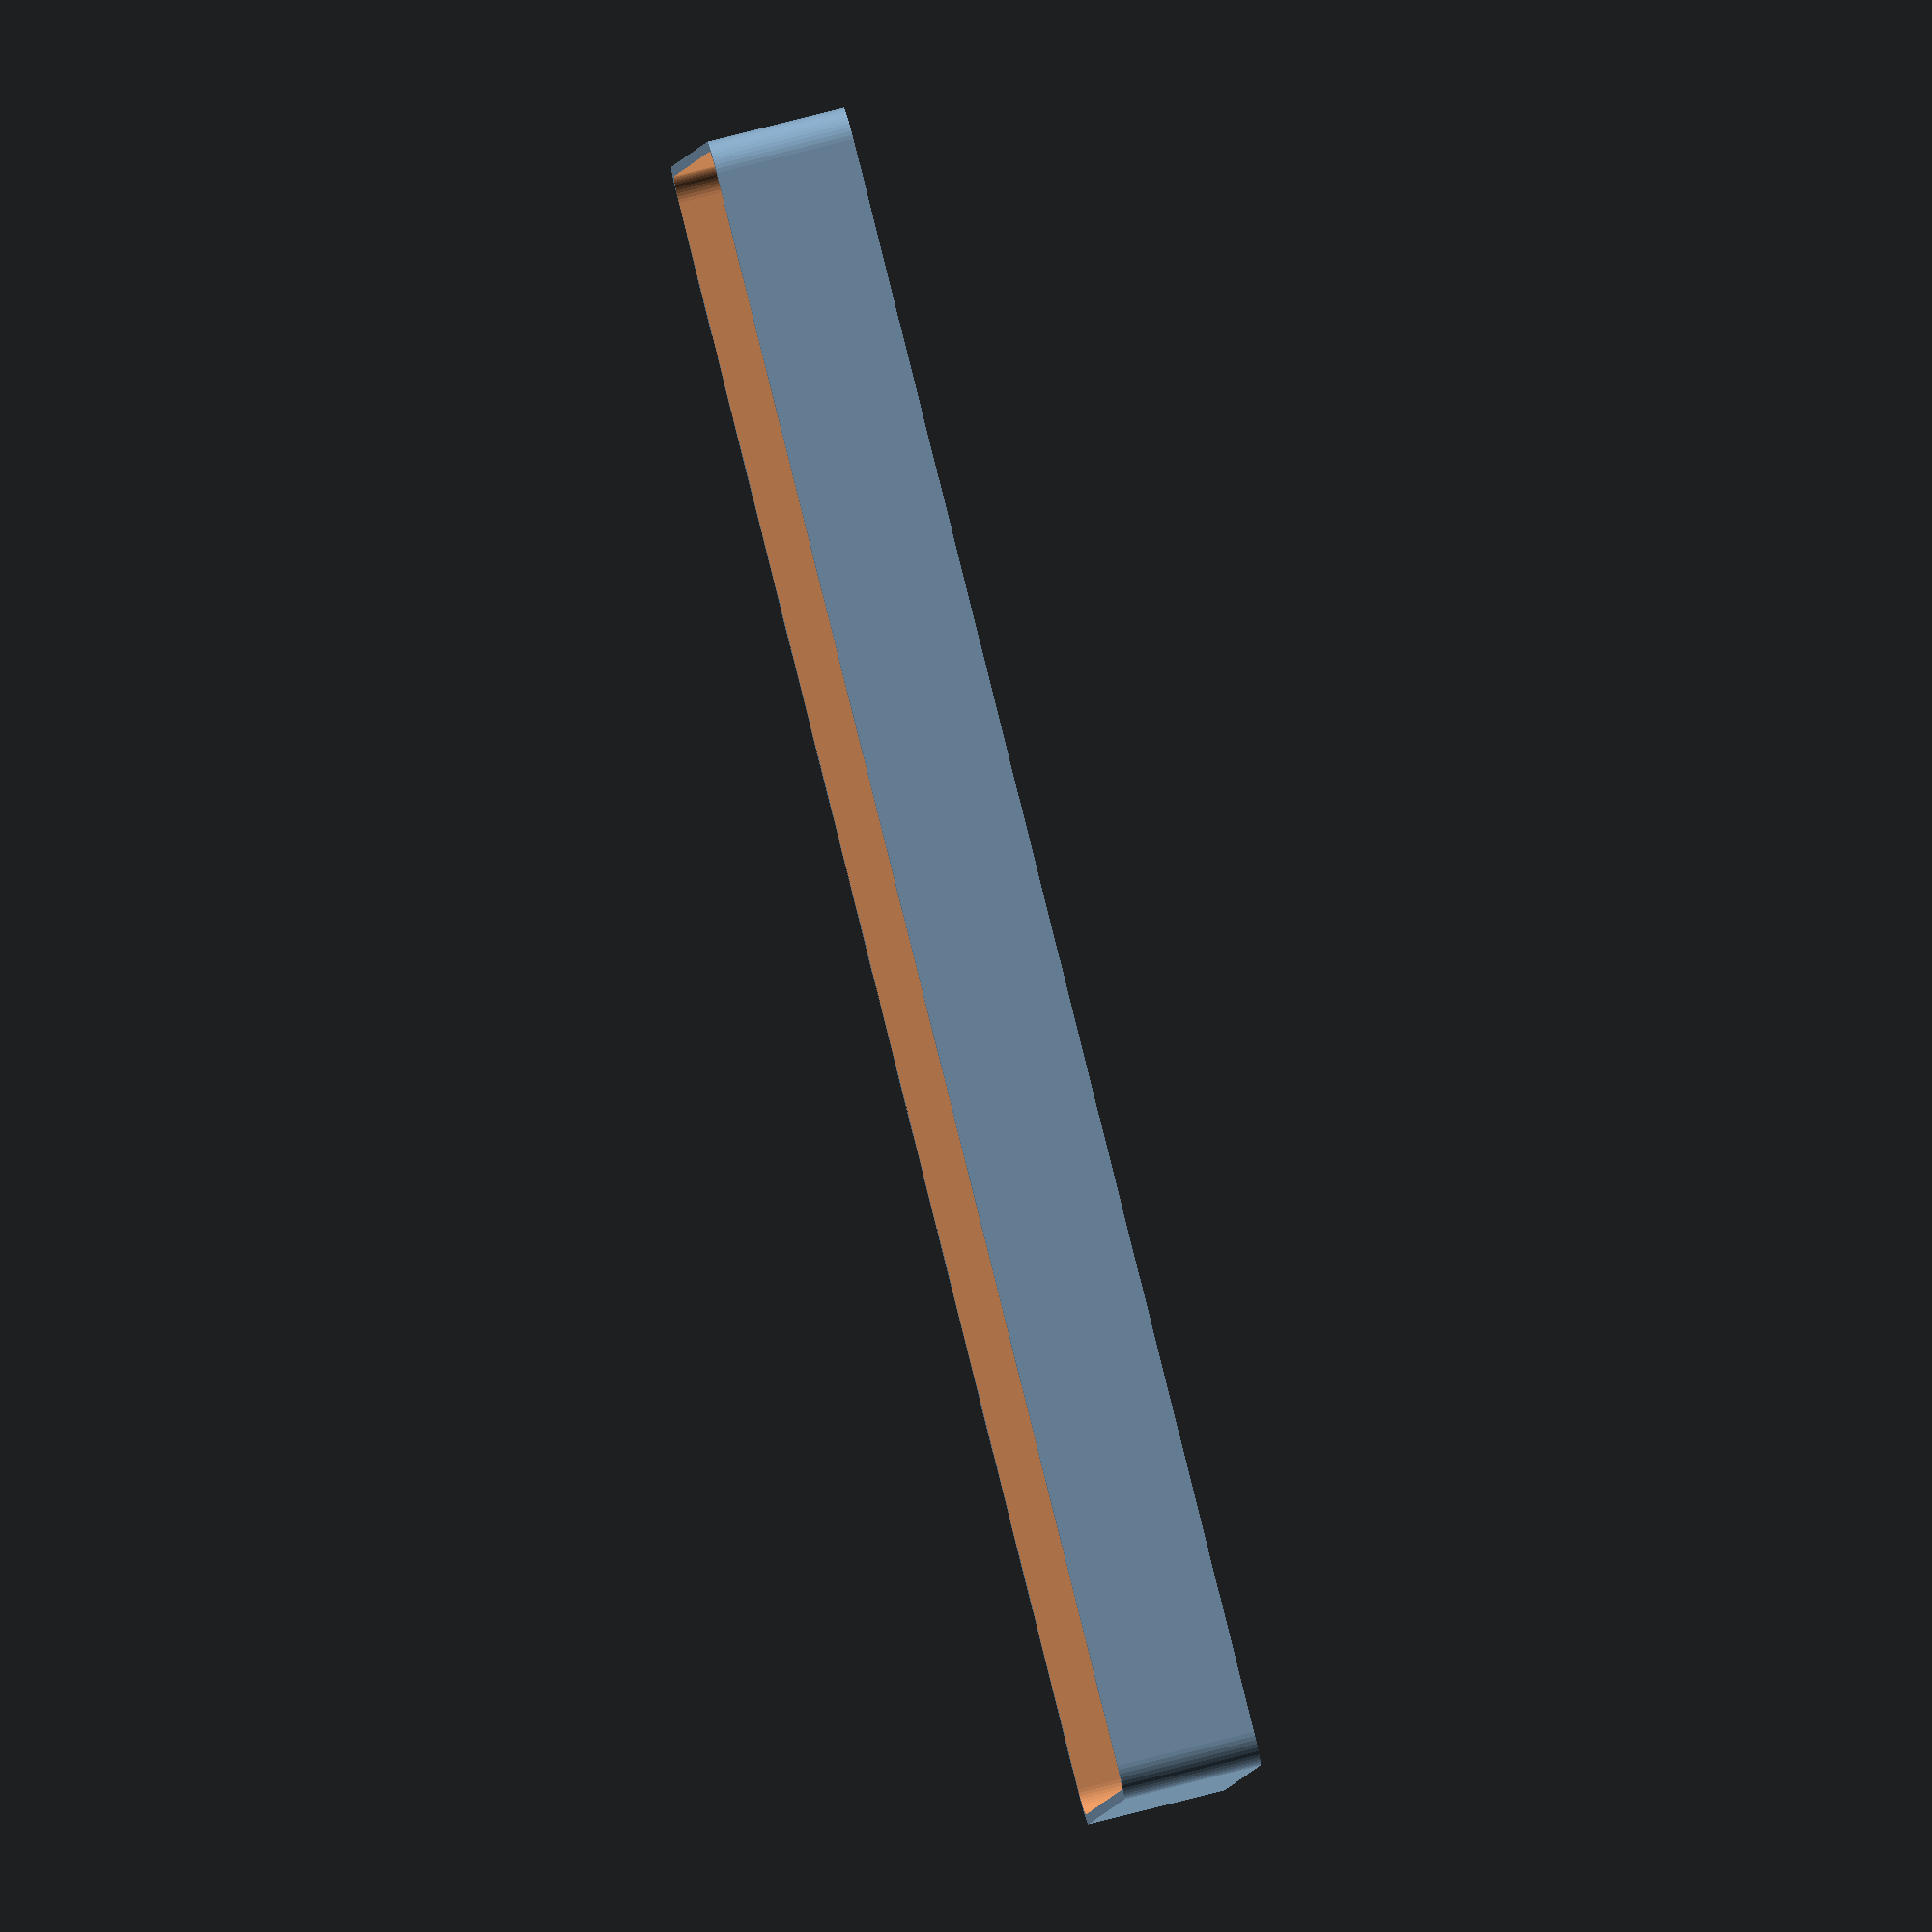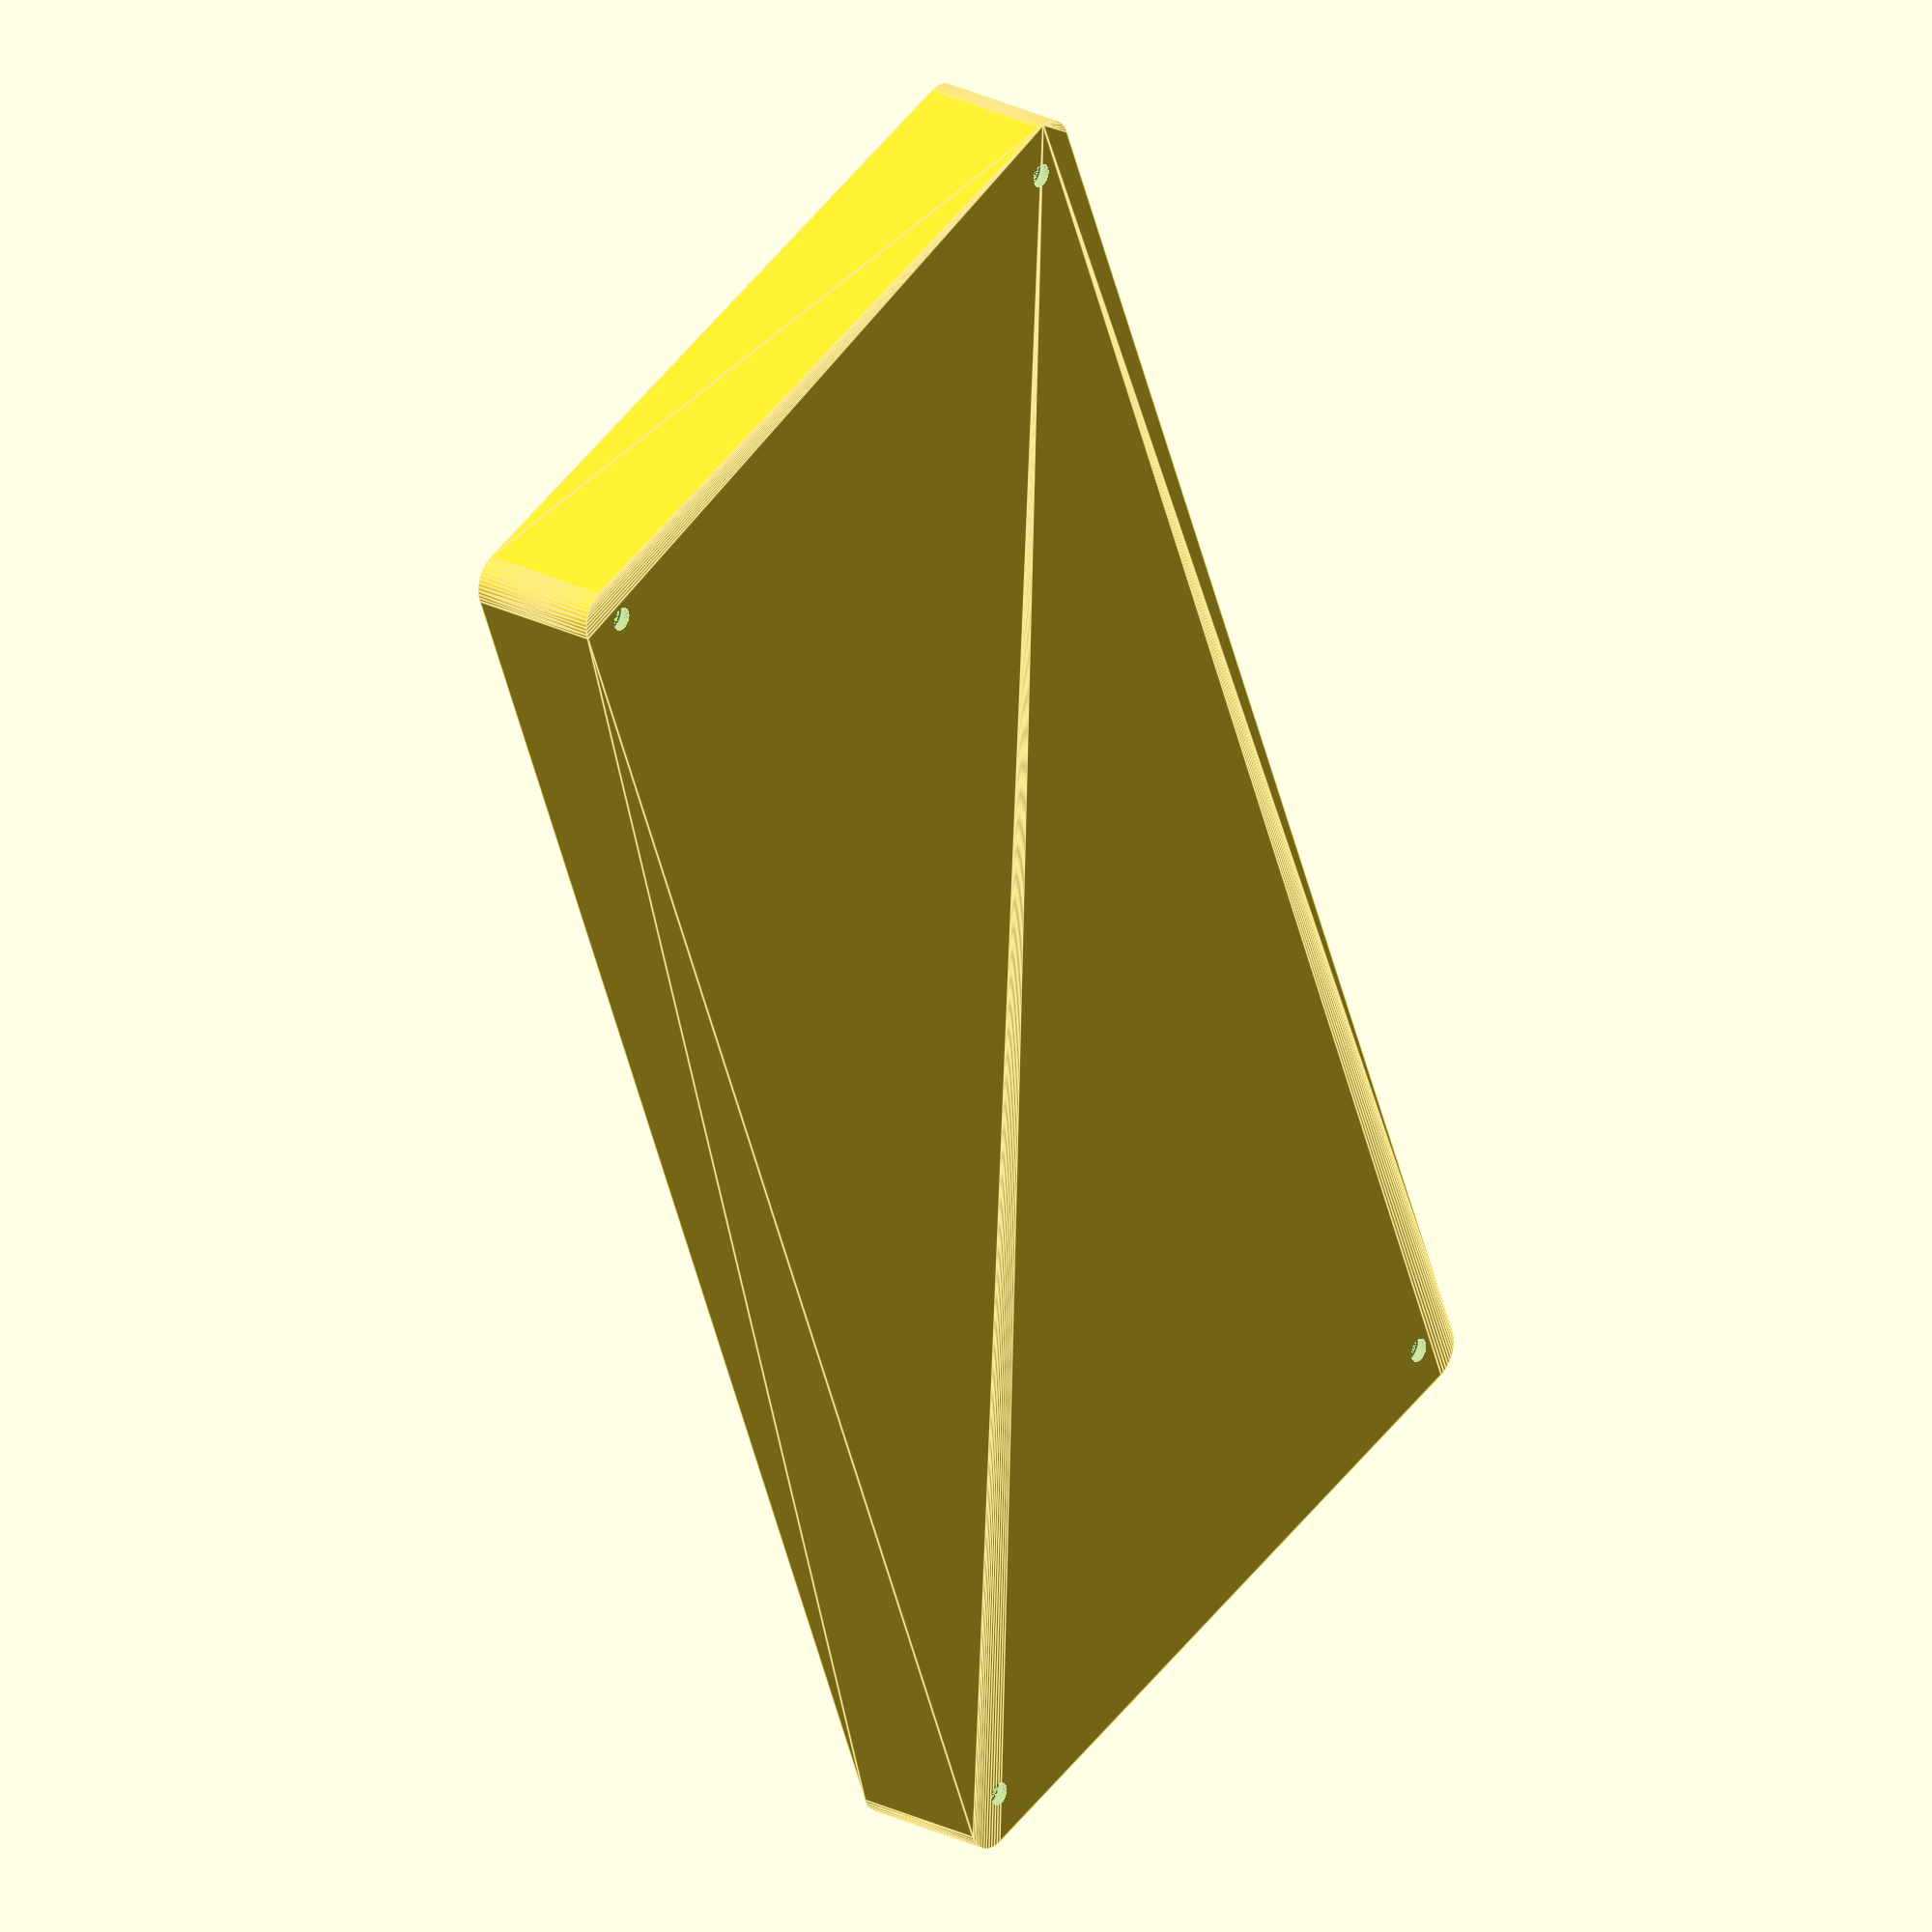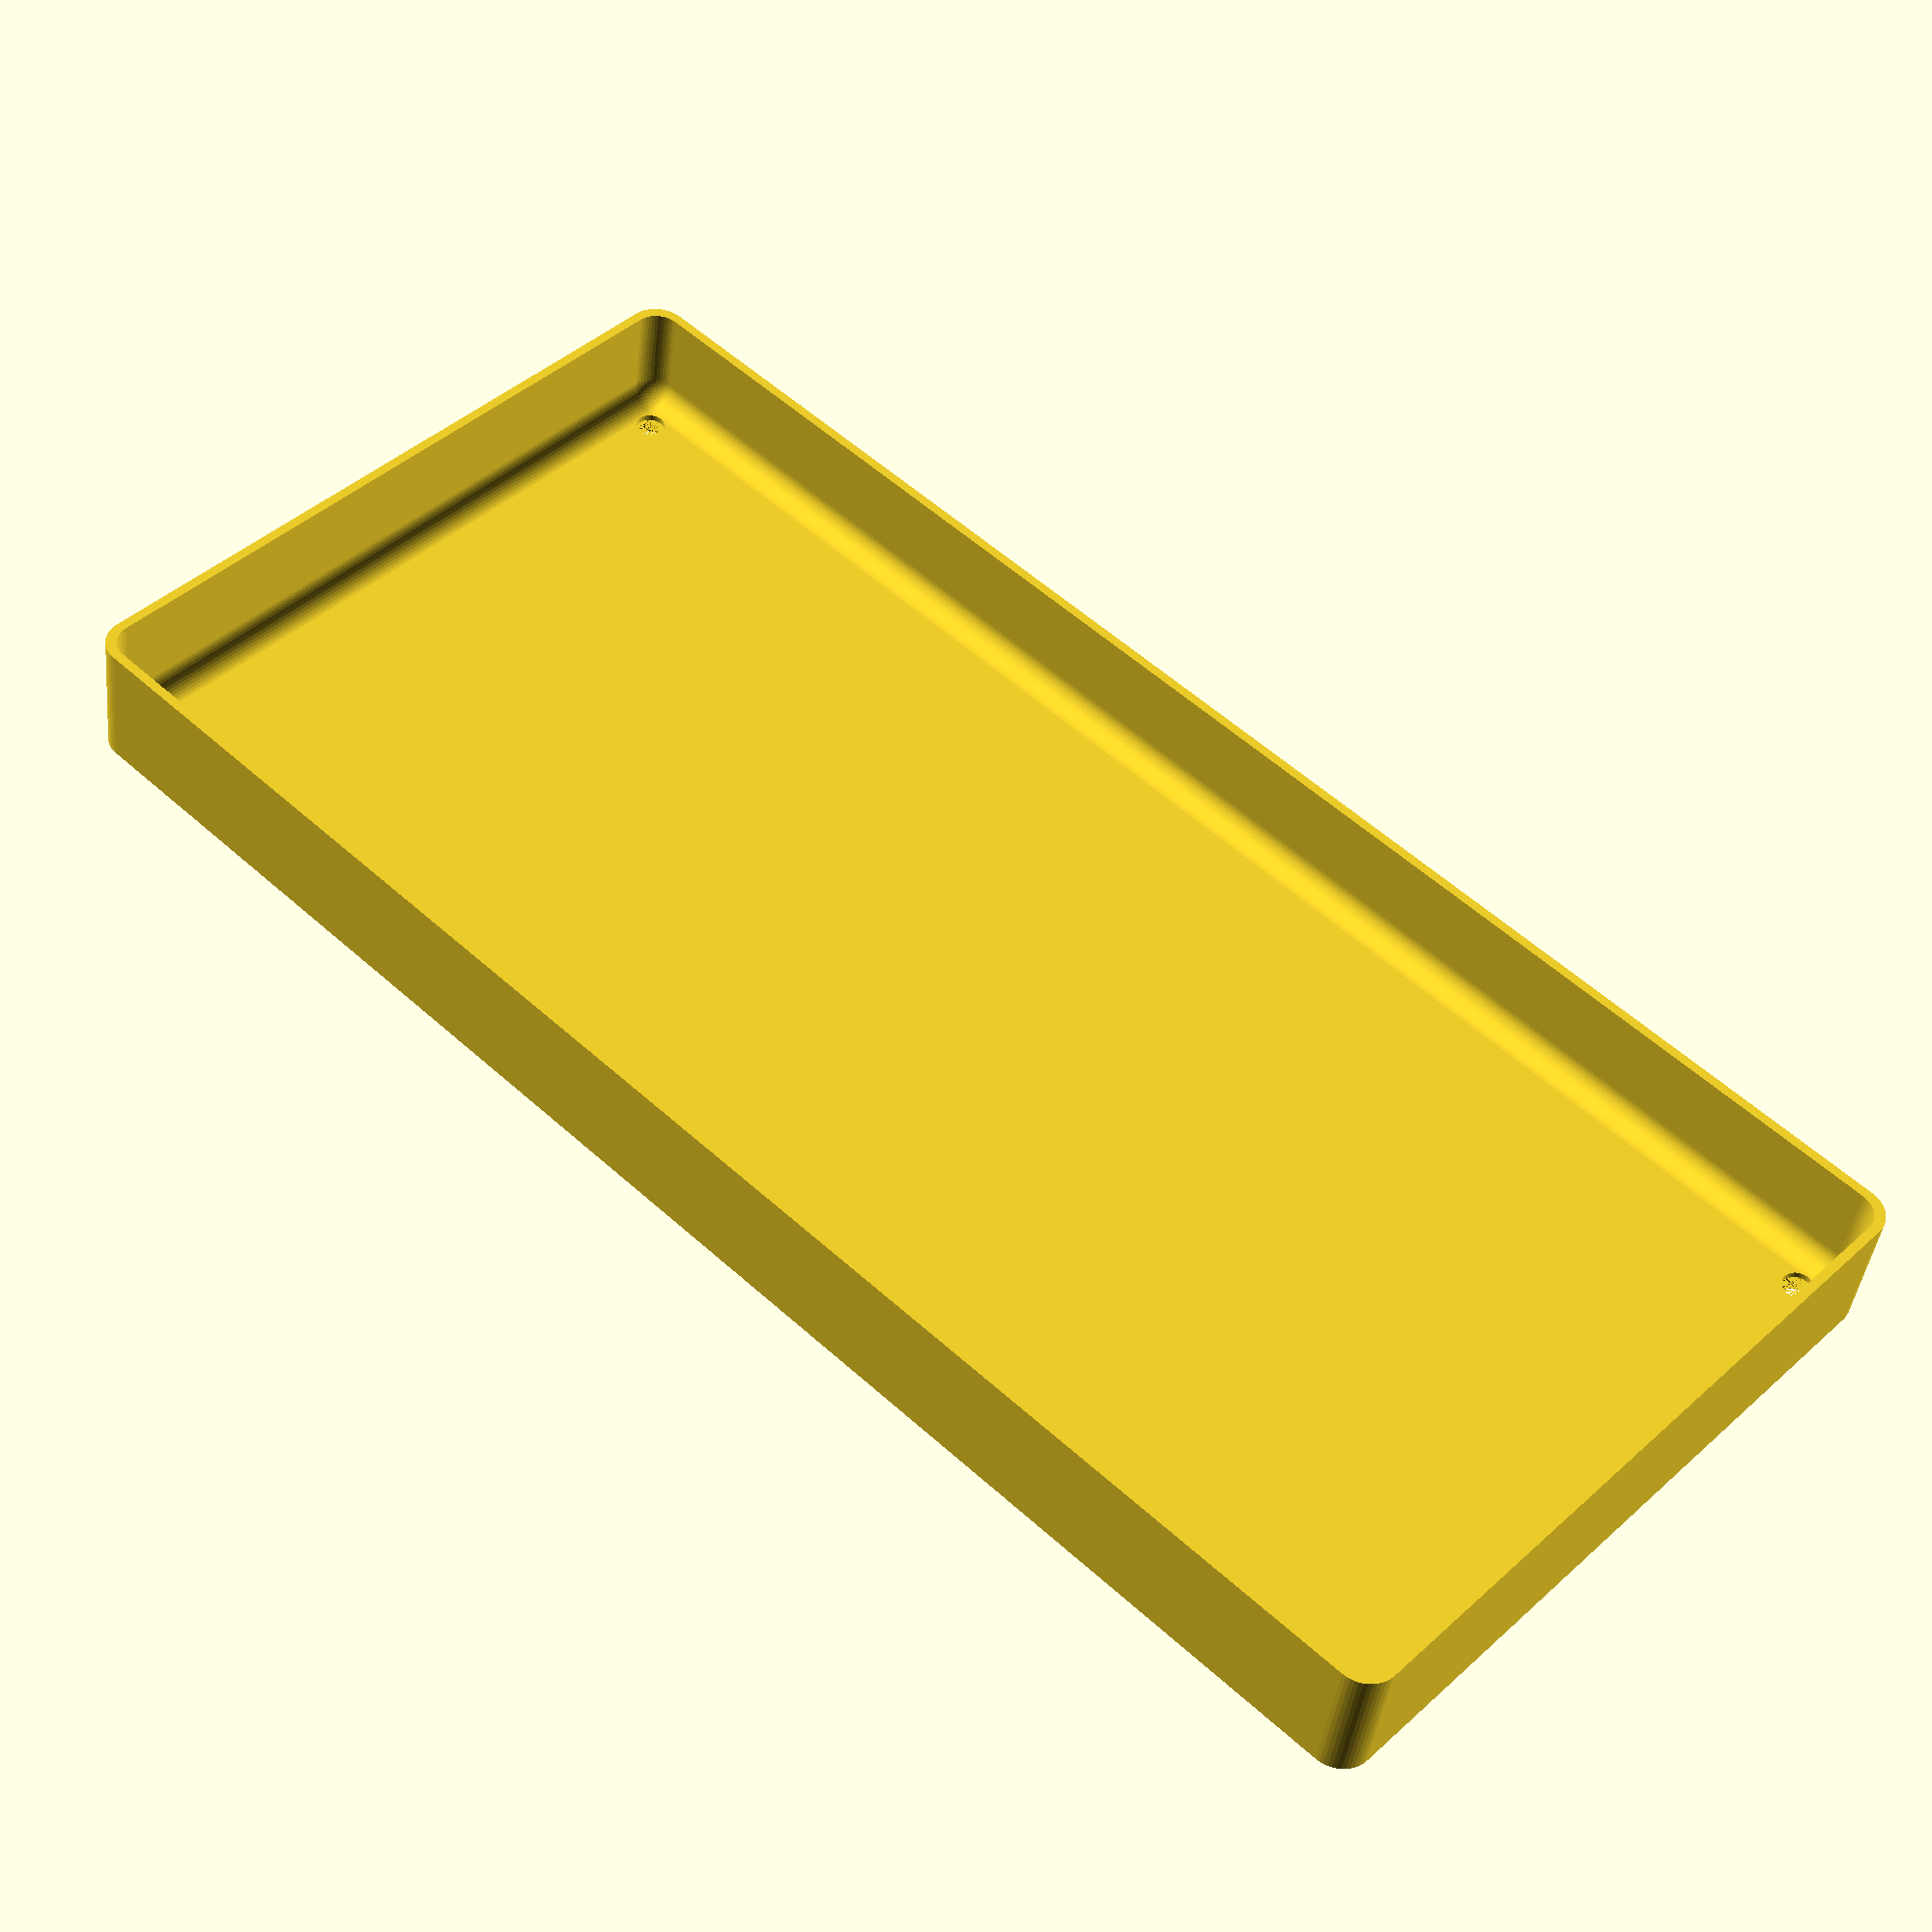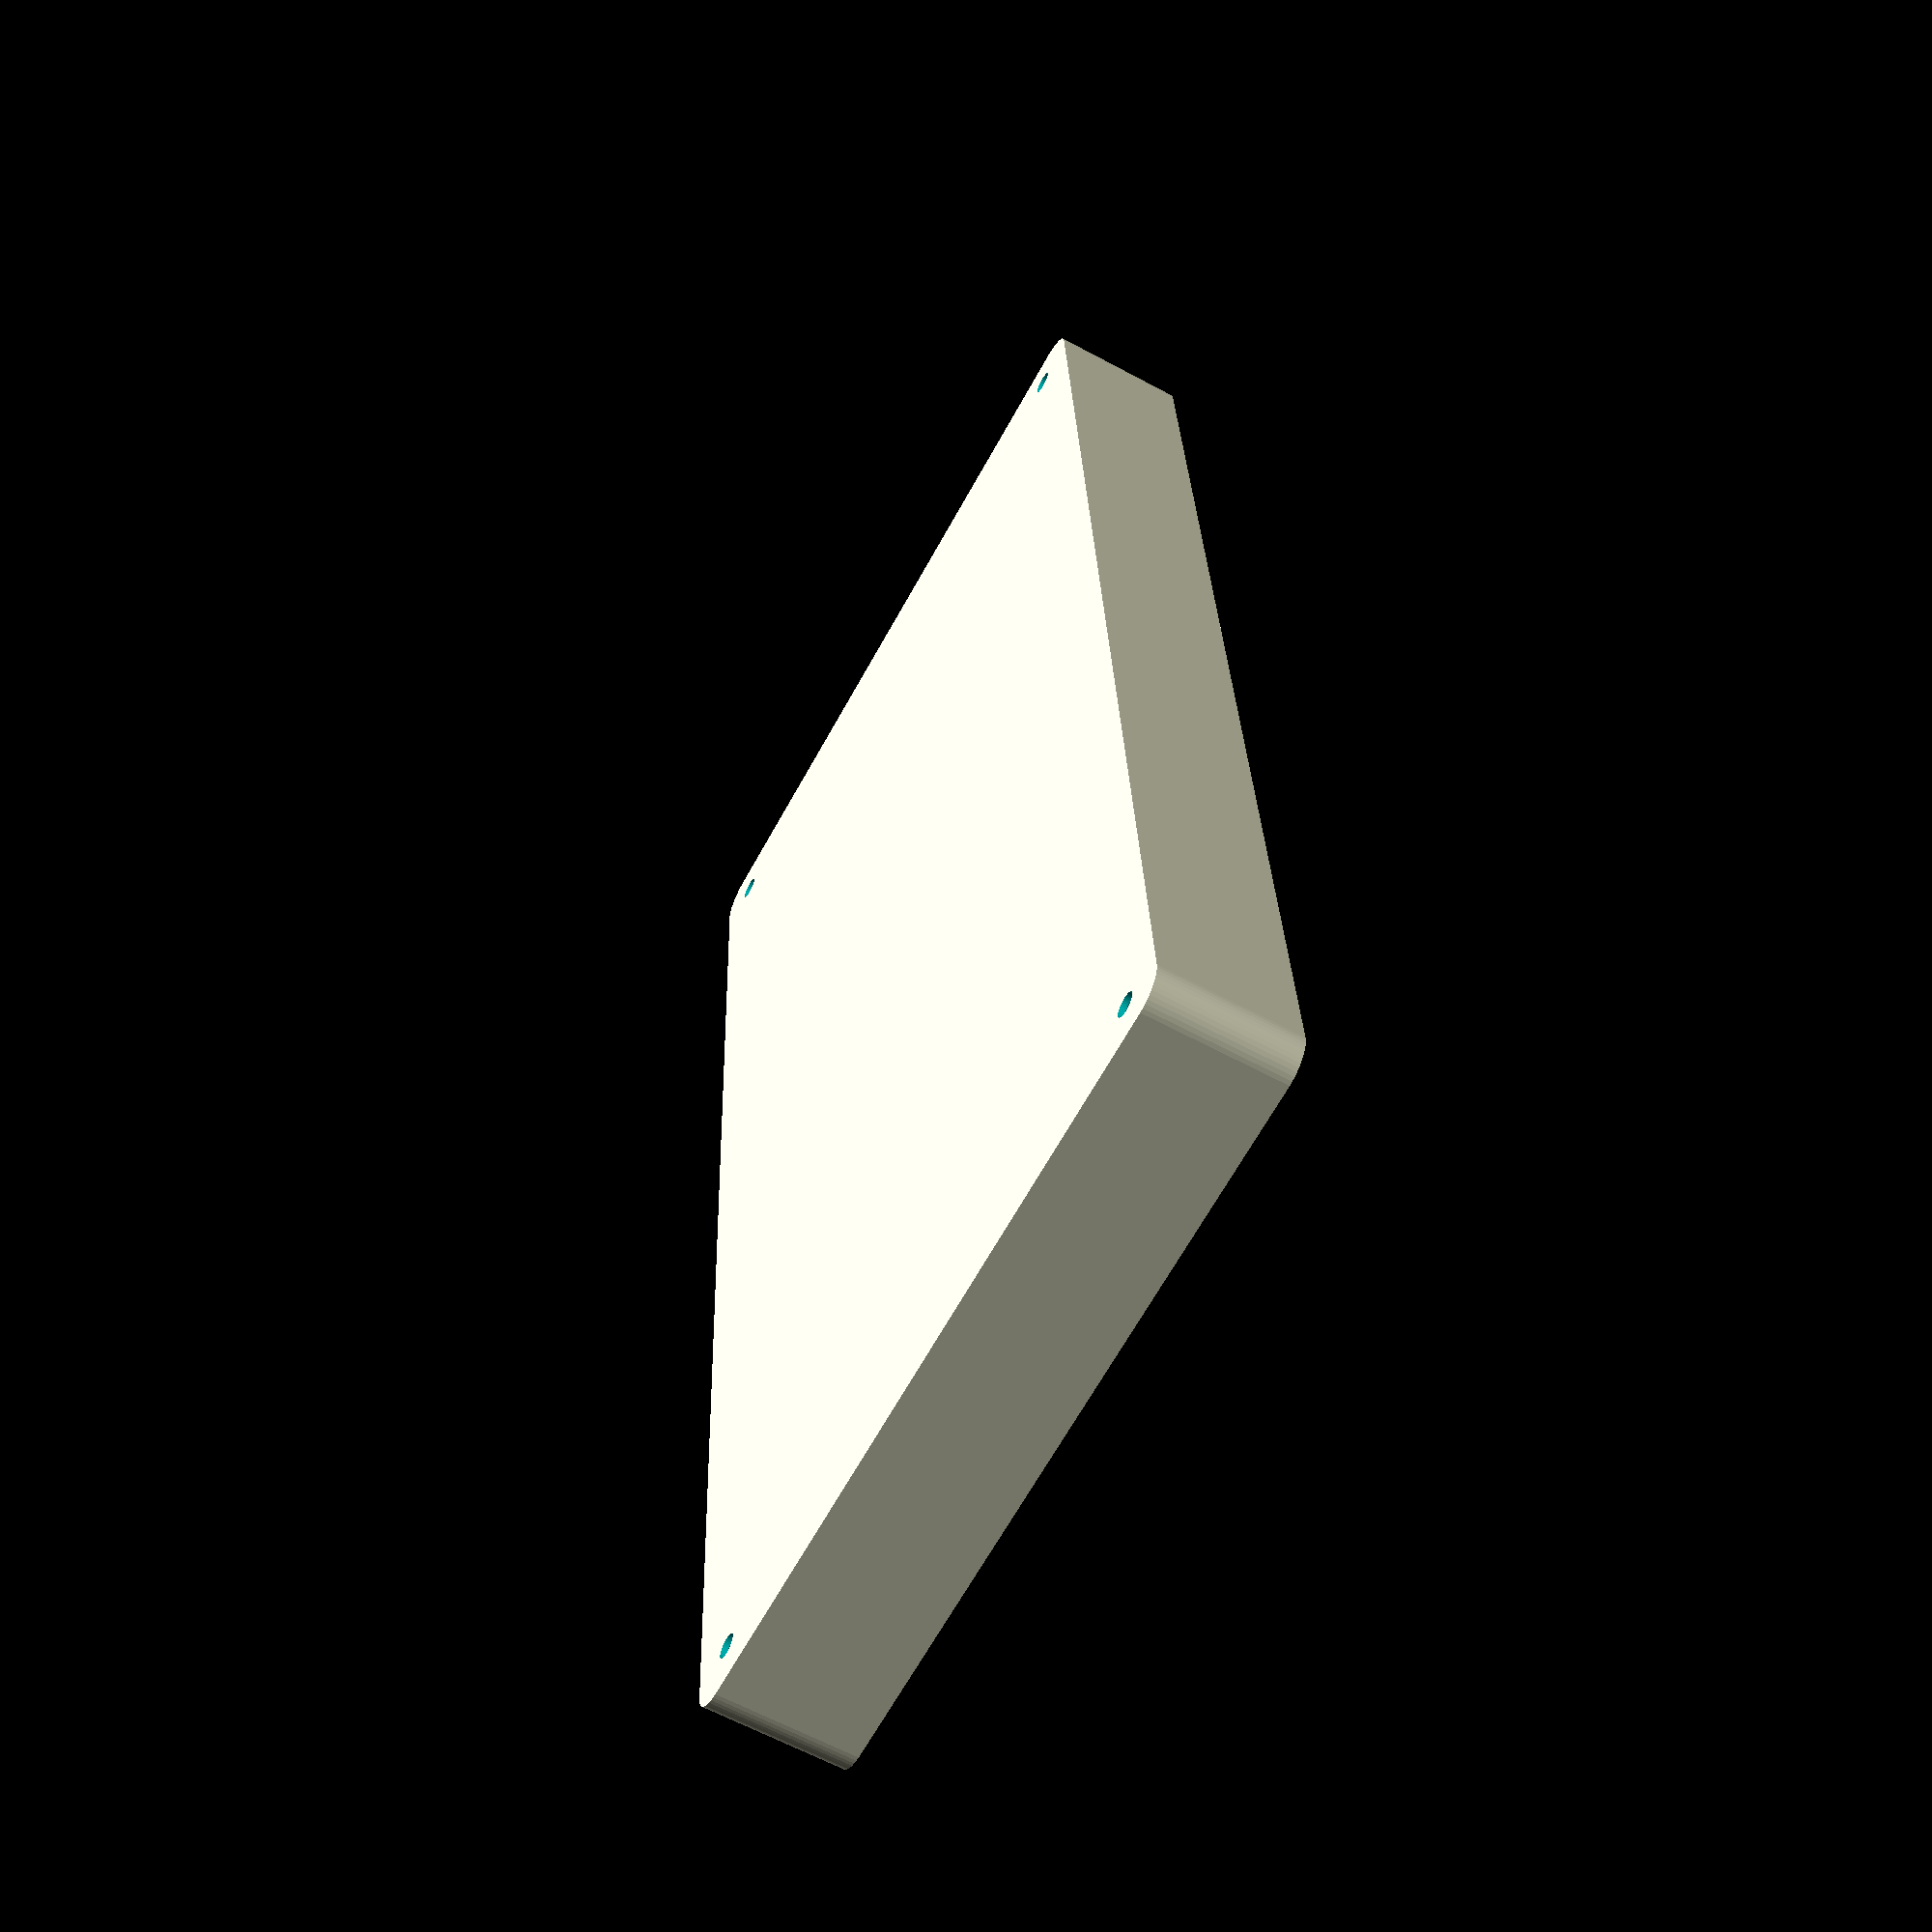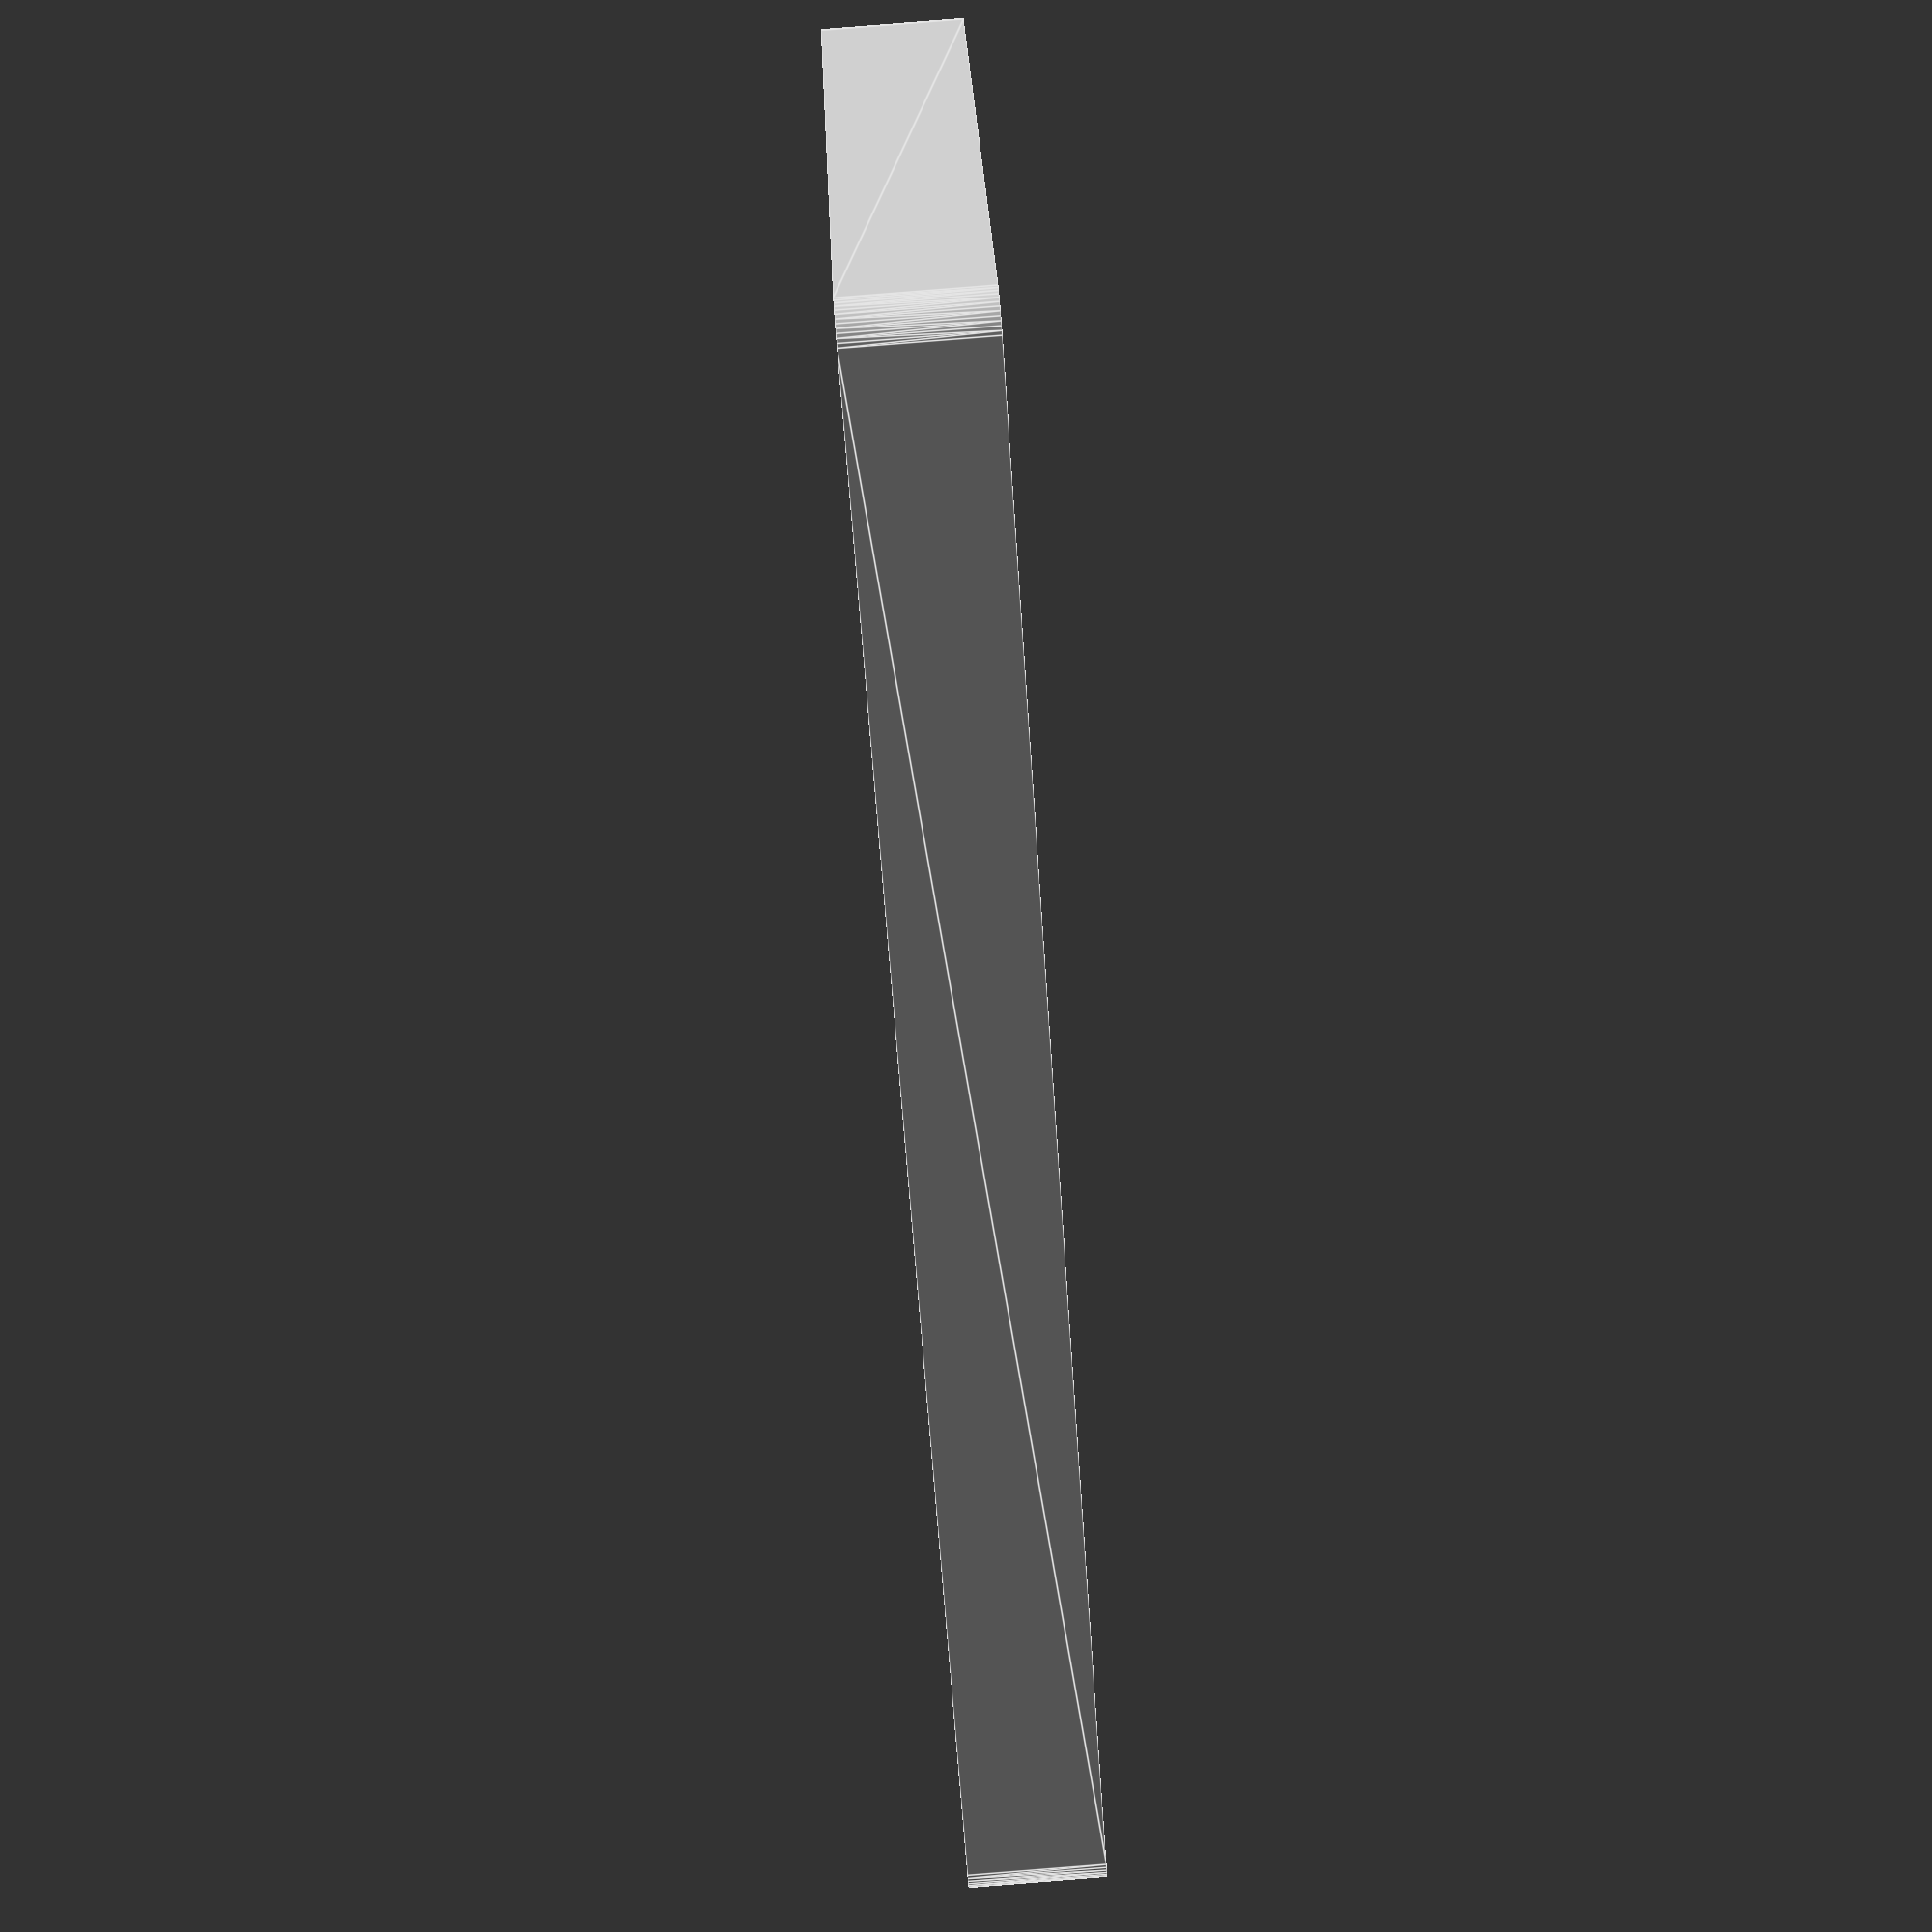
<openscad>
$fn = 50;


difference() {
	union() {
		hull() {
			translate(v = [-55.0000000000, 122.5000000000, 0]) {
				cylinder(h = 21, r = 5);
			}
			translate(v = [55.0000000000, 122.5000000000, 0]) {
				cylinder(h = 21, r = 5);
			}
			translate(v = [-55.0000000000, -122.5000000000, 0]) {
				cylinder(h = 21, r = 5);
			}
			translate(v = [55.0000000000, -122.5000000000, 0]) {
				cylinder(h = 21, r = 5);
			}
		}
	}
	union() {
		translate(v = [-52.5000000000, -120.0000000000, 2]) {
			rotate(a = [0, 0, 0]) {
				difference() {
					union() {
						translate(v = [0, 0, -1.7000000000]) {
							cylinder(h = 1.7000000000, r1 = 1.5000000000, r2 = 2.4000000000);
						}
						cylinder(h = 50, r = 2.4000000000);
						translate(v = [0, 0, -6.0000000000]) {
							cylinder(h = 6, r = 1.5000000000);
						}
						translate(v = [0, 0, -6.0000000000]) {
							cylinder(h = 6, r = 1.8000000000);
						}
						translate(v = [0, 0, -6.0000000000]) {
							cylinder(h = 6, r = 1.5000000000);
						}
					}
					union();
				}
			}
		}
		translate(v = [52.5000000000, -120.0000000000, 2]) {
			rotate(a = [0, 0, 0]) {
				difference() {
					union() {
						translate(v = [0, 0, -1.7000000000]) {
							cylinder(h = 1.7000000000, r1 = 1.5000000000, r2 = 2.4000000000);
						}
						cylinder(h = 50, r = 2.4000000000);
						translate(v = [0, 0, -6.0000000000]) {
							cylinder(h = 6, r = 1.5000000000);
						}
						translate(v = [0, 0, -6.0000000000]) {
							cylinder(h = 6, r = 1.8000000000);
						}
						translate(v = [0, 0, -6.0000000000]) {
							cylinder(h = 6, r = 1.5000000000);
						}
					}
					union();
				}
			}
		}
		translate(v = [-52.5000000000, 120.0000000000, 2]) {
			rotate(a = [0, 0, 0]) {
				difference() {
					union() {
						translate(v = [0, 0, -1.7000000000]) {
							cylinder(h = 1.7000000000, r1 = 1.5000000000, r2 = 2.4000000000);
						}
						cylinder(h = 50, r = 2.4000000000);
						translate(v = [0, 0, -6.0000000000]) {
							cylinder(h = 6, r = 1.5000000000);
						}
						translate(v = [0, 0, -6.0000000000]) {
							cylinder(h = 6, r = 1.8000000000);
						}
						translate(v = [0, 0, -6.0000000000]) {
							cylinder(h = 6, r = 1.5000000000);
						}
					}
					union();
				}
			}
		}
		translate(v = [52.5000000000, 120.0000000000, 2]) {
			rotate(a = [0, 0, 0]) {
				difference() {
					union() {
						translate(v = [0, 0, -1.7000000000]) {
							cylinder(h = 1.7000000000, r1 = 1.5000000000, r2 = 2.4000000000);
						}
						cylinder(h = 50, r = 2.4000000000);
						translate(v = [0, 0, -6.0000000000]) {
							cylinder(h = 6, r = 1.5000000000);
						}
						translate(v = [0, 0, -6.0000000000]) {
							cylinder(h = 6, r = 1.8000000000);
						}
						translate(v = [0, 0, -6.0000000000]) {
							cylinder(h = 6, r = 1.5000000000);
						}
					}
					union();
				}
			}
		}
		translate(v = [0, 0, 3]) {
			hull() {
				union() {
					translate(v = [-54.5000000000, 122.0000000000, 4]) {
						cylinder(h = 33, r = 4);
					}
					translate(v = [-54.5000000000, 122.0000000000, 4]) {
						sphere(r = 4);
					}
					translate(v = [-54.5000000000, 122.0000000000, 37]) {
						sphere(r = 4);
					}
				}
				union() {
					translate(v = [54.5000000000, 122.0000000000, 4]) {
						cylinder(h = 33, r = 4);
					}
					translate(v = [54.5000000000, 122.0000000000, 4]) {
						sphere(r = 4);
					}
					translate(v = [54.5000000000, 122.0000000000, 37]) {
						sphere(r = 4);
					}
				}
				union() {
					translate(v = [-54.5000000000, -122.0000000000, 4]) {
						cylinder(h = 33, r = 4);
					}
					translate(v = [-54.5000000000, -122.0000000000, 4]) {
						sphere(r = 4);
					}
					translate(v = [-54.5000000000, -122.0000000000, 37]) {
						sphere(r = 4);
					}
				}
				union() {
					translate(v = [54.5000000000, -122.0000000000, 4]) {
						cylinder(h = 33, r = 4);
					}
					translate(v = [54.5000000000, -122.0000000000, 4]) {
						sphere(r = 4);
					}
					translate(v = [54.5000000000, -122.0000000000, 37]) {
						sphere(r = 4);
					}
				}
			}
		}
	}
}
</openscad>
<views>
elev=102.9 azim=101.3 roll=104.4 proj=o view=wireframe
elev=335.5 azim=201.5 roll=129.8 proj=o view=edges
elev=41.1 azim=313.1 roll=353.6 proj=p view=solid
elev=241.9 azim=3.3 roll=298.9 proj=p view=solid
elev=92.3 azim=120.8 roll=94.5 proj=p view=edges
</views>
